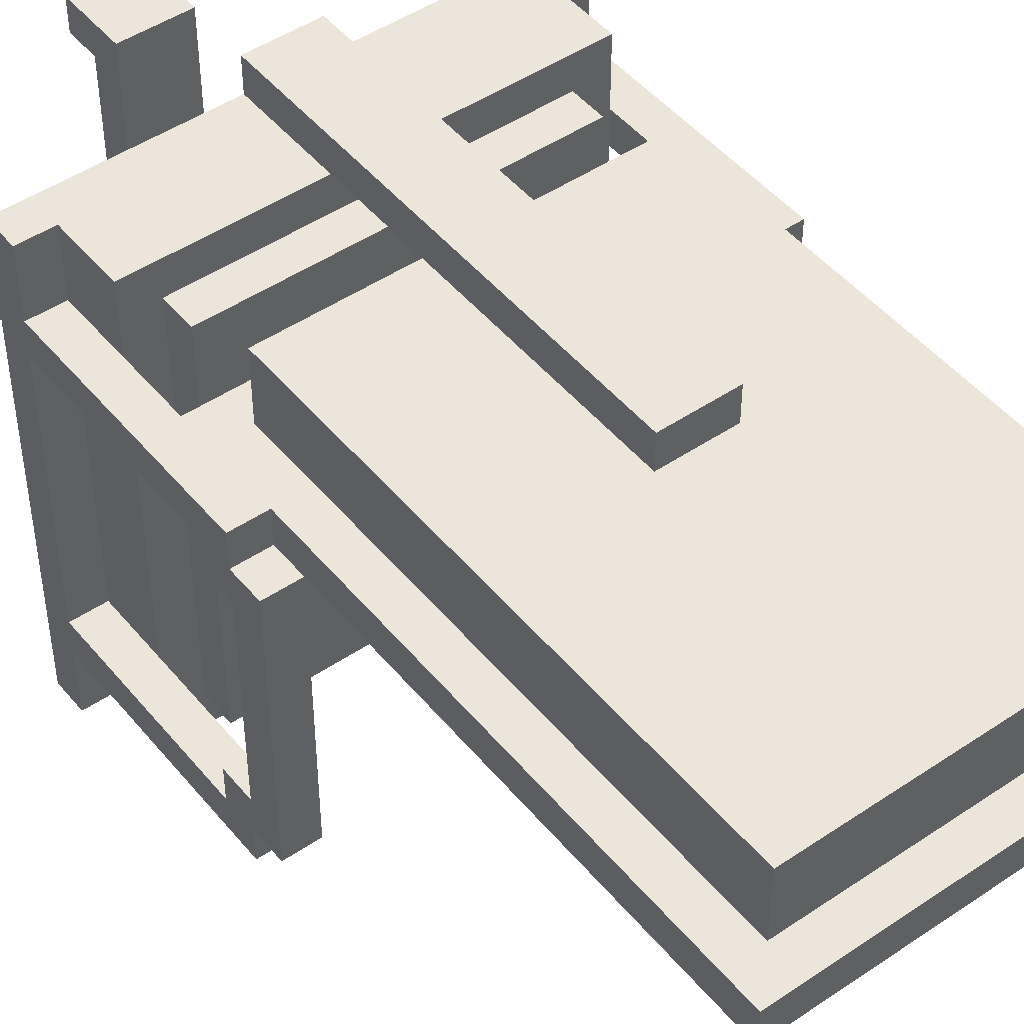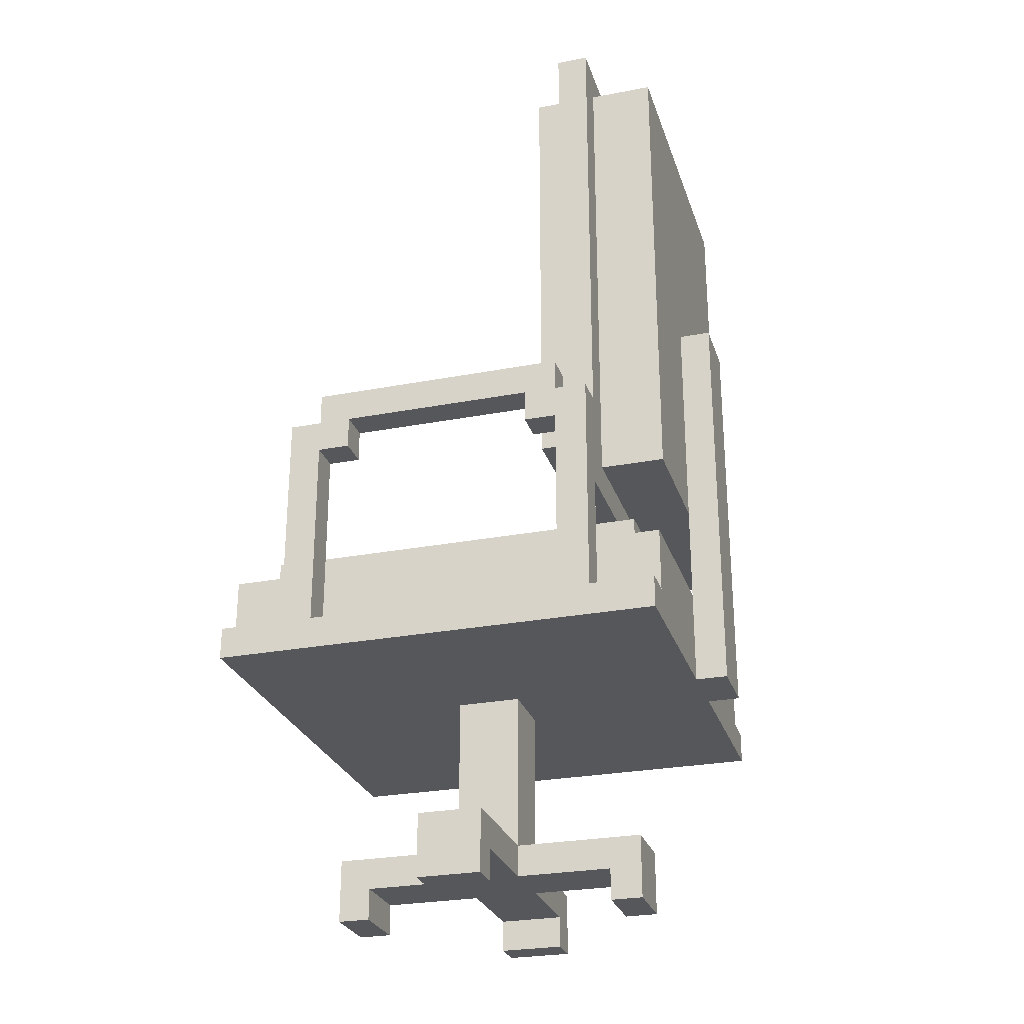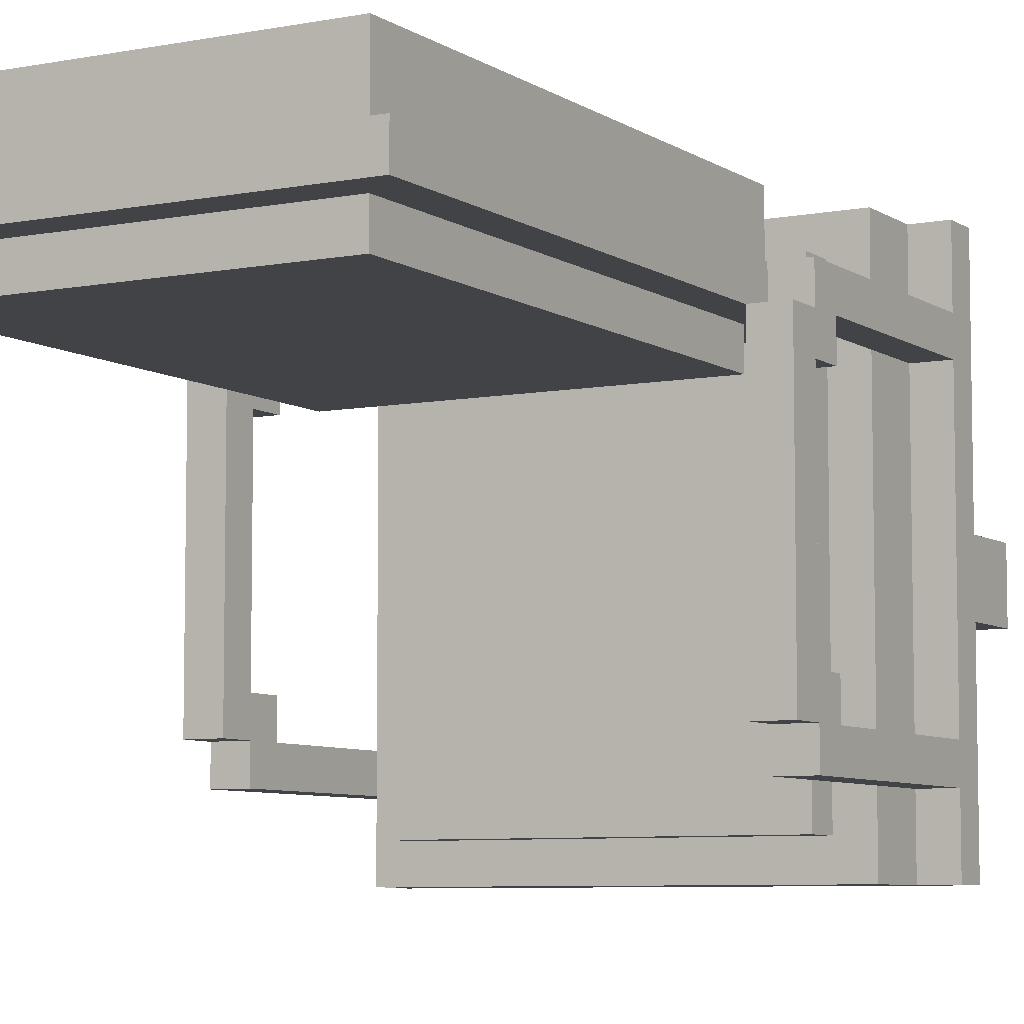
<metadata>
{"format":"obj","ext":"obj","renderer":"f3d","projection":"perspective","resolution":1024,"background":"white","views":[{"elev":47.5,"azim":142.6,"up":"+Z"},{"elev":-27.1,"azim":-73.5,"up":"+Y"},{"elev":-6.9,"azim":-150.4,"up":"+Z"}]}
</metadata>
<code>
o chair
v 3.8 1.4 -0.8
v 3.8 1.4 -2.2
v 3.8 1.5 -0.8
v 3.8 1.5 -1
v 3.8 1.5 -1.1
v 3.8 1.5 -1.9
v 3.8 1.5 -2
v 3.8 1.5 -2.2
v 3.8 2.1 -1.1
v 3.8 2.1 -1.2
v 3.8 2.1 -1.8
v 3.8 2.1 -1.9
v 3.8 2.2 -1
v 3.8 2.2 -1.1
v 3.8 2.2 -1.2
v 3.8 2.2 -1.8
v 3.8 2.2 -1.9
v 3.8 2.2 -2
v 3.8 2.3 -1.1
v 3.8 2.3 -1.9
v 3.9 1.5 -0.8
v 3.9 1.5 -1
v 3.9 1.5 -1.1
v 3.9 1.5 -1.9
v 3.9 1.5 -2
v 3.9 1.5 -2.2
v 3.9 1.7 -0.8
v 3.9 1.7 -1
v 3.9 1.7 -1.1
v 3.9 1.7 -1.9
v 3.9 1.7 -2
v 3.9 1.7 -2.2
v 3.9 2.2 -1
v 3.9 2.2 -1.1
v 3.9 2.3 -1.1
v 3.9 3.6 -1
v 3.9 3.6 -1.1
v 4 0.7 -1.4
v 4 0.7 -1.6
v 4 0.9 -1.4
v 4 0.9 -1.6
v 4 1.7 -0.9
v 4 1.7 -2.1
v 4 1.8 -0.9
v 4 1.8 -2.1
v 4 2 -0.8
v 4 2 -0.9
v 4 2 -1
v 4 2.1 -1.1
v 4 2.1 -1.2
v 4 3.5 -0.8
v 4 3.5 -0.9
v 4 3.5 -1
v 4 3.5 -1.1
v 4 3.5 -1.2
v 4.4 0.7 -1
v 4.4 0.7 -1.1
v 4.4 0.7 -1.9
v 4.4 0.7 -2
v 4.4 0.8 -1.1
v 4.4 0.8 -1.4
v 4.4 0.8 -1.6
v 4.4 0.8 -1.9
v 4.4 0.9 -1
v 4.4 0.9 -1.4
v 4.4 0.9 -1.6
v 4.4 0.9 -2
v 4.4 1.4 -0.7
v 4.4 1.4 -0.8
v 4.4 1.4 -1.4
v 4.4 1.4 -1.6
v 4.4 1.5 -0.8
v 4.4 1.7 -0.8
v 4.4 2 -0.8
v 4.4 2.7 -0.7
v 4.4 2.7 -0.8
v 4.9 0.7 -1.4
v 4.9 0.7 -1.6
v 4.9 0.8 -1.4
v 4.9 0.8 -1.6
v 5.1 1.7 -1
v 5.1 1.7 -1.1
v 5.1 1.7 -1.9
v 5.1 1.7 -2
v 5.1 1.9 -1
v 5.1 1.9 -1.1
v 5.1 2.1 -1.1
v 5.1 2.1 -1.2
v 5.1 2.1 -1.8
v 5.1 2.1 -1.9
v 5.1 2.2 -1.2
v 5.1 2.2 -1.8
v 5.1 2.2 -1.9
v 5.1 2.2 -2
v 5.1 2.3 -1.1
v 5.1 2.3 -1.9
v 3.9 1.7 -1
v 3.9 1.7 -1.1
v 3.9 1.7 -1.9
v 3.9 1.7 -2
v 3.9 1.9 -1
v 3.9 1.9 -1.1
v 3.9 2.1 -1.1
v 3.9 2.1 -1.2
v 3.9 2.1 -1.8
v 3.9 2.1 -1.9
v 3.9 2.2 -1.2
v 3.9 2.2 -1.8
v 3.9 2.2 -1.9
v 3.9 2.2 -2
v 3.9 2.3 -1.1
v 3.9 2.3 -1.9
v 4.1 0.7 -1.4
v 4.1 0.7 -1.6
v 4.1 0.8 -1.4
v 4.1 0.8 -1.6
v 4.6 0.7 -1
v 4.6 0.7 -1.1
v 4.6 0.7 -1.9
v 4.6 0.7 -2
v 4.6 0.8 -1.1
v 4.6 0.8 -1.4
v 4.6 0.8 -1.6
v 4.6 0.8 -1.9
v 4.6 0.9 -1
v 4.6 0.9 -1.4
v 4.6 0.9 -1.6
v 4.6 0.9 -2
v 4.6 1.4 -0.7
v 4.6 1.4 -0.8
v 4.6 1.4 -1.4
v 4.6 1.4 -1.6
v 4.6 1.5 -0.8
v 4.6 1.7 -0.8
v 4.6 2 -0.8
v 4.6 2.7 -0.7
v 4.6 2.7 -0.8
v 5 0.7 -1.4
v 5 0.7 -1.6
v 5 0.9 -1.4
v 5 0.9 -1.6
v 5 1.7 -0.9
v 5 1.7 -2.1
v 5 1.8 -0.9
v 5 1.8 -2.1
v 5 2 -0.8
v 5 2 -0.9
v 5 2 -1
v 5 2.1 -1.1
v 5 2.1 -1.2
v 5 3.5 -0.8
v 5 3.5 -0.9
v 5 3.5 -1
v 5 3.5 -1.1
v 5 3.5 -1.2
v 5.1 1.5 -0.8
v 5.1 1.5 -1
v 5.1 1.5 -1.1
v 5.1 1.5 -1.9
v 5.1 1.5 -2
v 5.1 1.5 -2.2
v 5.1 1.7 -0.8
v 5.1 1.7 -1
v 5.1 1.7 -1.1
v 5.1 1.7 -1.9
v 5.1 1.7 -2
v 5.1 1.7 -2.2
v 5.1 2.2 -1
v 5.1 2.2 -1.1
v 5.1 2.3 -1.1
v 5.1 3.6 -1
v 5.1 3.6 -1.1
v 5.2 1.4 -0.8
v 5.2 1.4 -2.2
v 5.2 1.5 -0.8
v 5.2 1.5 -1
v 5.2 1.5 -1.1
v 5.2 1.5 -1.9
v 5.2 1.5 -2
v 5.2 1.5 -2.2
v 5.2 2.1 -1.1
v 5.2 2.1 -1.2
v 5.2 2.1 -1.8
v 5.2 2.1 -1.9
v 5.2 2.2 -1
v 5.2 2.2 -1.1
v 5.2 2.2 -1.2
v 5.2 2.2 -1.8
v 5.2 2.2 -1.9
v 5.2 2.2 -2
v 5.2 2.3 -1.1
v 5.2 2.3 -1.9
v 4.4 1.4 -0.7
v 4.4 2.7 -0.7
v 4.6 1.4 -0.7
v 4.6 2.7 -0.7
v 3.8 1.4 -0.8
v 3.8 1.5 -0.8
v 3.9 1.5 -0.8
v 3.9 1.7 -0.8
v 4 2 -0.8
v 4 3.5 -0.8
v 4.4 1.4 -0.8
v 4.4 1.5 -0.8
v 4.4 1.7 -0.8
v 4.4 2 -0.8
v 4.4 2.7 -0.8
v 4.6 1.4 -0.8
v 4.6 1.5 -0.8
v 4.6 1.7 -0.8
v 4.6 2 -0.8
v 4.6 2.7 -0.8
v 5 2 -0.8
v 5 3.5 -0.8
v 5.1 1.5 -0.8
v 5.1 1.7 -0.8
v 5.2 1.4 -0.8
v 5.2 1.5 -0.8
v 4 1.7 -0.9
v 4 1.8 -0.9
v 5 1.7 -0.9
v 5 1.8 -0.9
v 3.8 1.5 -1
v 3.8 2.2 -1
v 3.9 1.5 -1
v 3.9 1.7 -1
v 3.9 1.9 -1
v 3.9 2.2 -1
v 3.9 3.6 -1
v 4 2 -1
v 4 3.5 -1
v 4.4 0.7 -1
v 4.4 0.9 -1
v 4.6 0.7 -1
v 4.6 0.9 -1
v 5 2 -1
v 5 3.5 -1
v 5.1 1.5 -1
v 5.1 1.7 -1
v 5.1 1.9 -1
v 5.1 2.2 -1
v 5.1 3.6 -1
v 5.2 1.5 -1
v 5.2 2.2 -1
v 3.8 2.2 -1.1
v 3.8 2.3 -1.1
v 3.9 2.2 -1.1
v 3.9 2.3 -1.1
v 5.1 2.2 -1.1
v 5.1 2.3 -1.1
v 5.2 2.2 -1.1
v 5.2 2.3 -1.1
v 4 0.7 -1.4
v 4 0.9 -1.4
v 4.1 0.7 -1.4
v 4.1 0.8 -1.4
v 4.4 0.8 -1.4
v 4.4 0.9 -1.4
v 4.4 1.4 -1.4
v 4.6 0.8 -1.4
v 4.6 0.9 -1.4
v 4.6 1.4 -1.4
v 4.9 0.7 -1.4
v 4.9 0.8 -1.4
v 5 0.7 -1.4
v 5 0.9 -1.4
v 3.8 2.1 -1.8
v 3.8 2.2 -1.8
v 3.9 2.1 -1.8
v 3.9 2.2 -1.8
v 5.1 2.1 -1.8
v 5.1 2.2 -1.8
v 5.2 2.1 -1.8
v 5.2 2.2 -1.8
v 3.8 1.5 -1.9
v 3.8 2.1 -1.9
v 3.9 1.5 -1.9
v 3.9 1.7 -1.9
v 3.9 2.1 -1.9
v 4.4 0.7 -1.9
v 4.4 0.8 -1.9
v 4.6 0.7 -1.9
v 4.6 0.8 -1.9
v 5.1 1.5 -1.9
v 5.1 1.7 -1.9
v 5.1 2.1 -1.9
v 5.2 1.5 -1.9
v 5.2 2.1 -1.9
v 4.4 1.7 -0.8
v 4.4 2 -0.8
v 4.6 1.7 -0.8
v 4.6 2 -0.8
v 3.8 1.5 -1.1
v 3.8 2.1 -1.1
v 3.9 1.5 -1.1
v 3.9 1.7 -1.1
v 3.9 1.9 -1.1
v 3.9 2.1 -1.1
v 3.9 2.3 -1.1
v 3.9 3.6 -1.1
v 4 2.1 -1.1
v 4 3.5 -1.1
v 4.4 0.7 -1.1
v 4.4 0.8 -1.1
v 4.6 0.7 -1.1
v 4.6 0.8 -1.1
v 5 2.1 -1.1
v 5 3.5 -1.1
v 5.1 1.5 -1.1
v 5.1 1.7 -1.1
v 5.1 1.9 -1.1
v 5.1 2.1 -1.1
v 5.1 2.3 -1.1
v 5.1 3.6 -1.1
v 5.2 1.5 -1.1
v 5.2 2.1 -1.1
v 3.8 2.1 -1.2
v 3.8 2.2 -1.2
v 3.9 2.1 -1.2
v 3.9 2.2 -1.2
v 4 2.1 -1.2
v 4 3.5 -1.2
v 5 2.1 -1.2
v 5 3.5 -1.2
v 5.1 2.1 -1.2
v 5.1 2.2 -1.2
v 5.2 2.1 -1.2
v 5.2 2.2 -1.2
v 4 0.7 -1.6
v 4 0.9 -1.6
v 4.1 0.7 -1.6
v 4.1 0.8 -1.6
v 4.4 0.8 -1.6
v 4.4 0.9 -1.6
v 4.4 1.4 -1.6
v 4.6 0.8 -1.6
v 4.6 0.9 -1.6
v 4.6 1.4 -1.6
v 4.9 0.7 -1.6
v 4.9 0.8 -1.6
v 5 0.7 -1.6
v 5 0.9 -1.6
v 3.8 2.2 -1.9
v 3.8 2.3 -1.9
v 3.9 2.2 -1.9
v 3.9 2.3 -1.9
v 5.1 2.2 -1.9
v 5.1 2.3 -1.9
v 5.2 2.2 -1.9
v 5.2 2.3 -1.9
v 3.8 1.5 -2
v 3.8 2.2 -2
v 3.9 1.5 -2
v 3.9 1.7 -2
v 3.9 2.2 -2
v 4.4 0.7 -2
v 4.4 0.9 -2
v 4.6 0.7 -2
v 4.6 0.9 -2
v 5.1 1.5 -2
v 5.1 1.7 -2
v 5.1 2.2 -2
v 5.2 1.5 -2
v 5.2 2.2 -2
v 4 1.7 -2.1
v 4 1.8 -2.1
v 5 1.7 -2.1
v 5 1.8 -2.1
v 3.8 1.4 -2.2
v 3.8 1.5 -2.2
v 3.9 1.5 -2.2
v 3.9 1.7 -2.2
v 5.1 1.5 -2.2
v 5.1 1.7 -2.2
v 5.2 1.4 -2.2
v 5.2 1.5 -2.2
v 4.4 0.7 -1
v 4.6 0.7 -1
v 4.4 0.7 -1.1
v 4.6 0.7 -1.1
v 4 0.7 -1.4
v 4.1 0.7 -1.4
v 4.9 0.7 -1.4
v 5 0.7 -1.4
v 4 0.7 -1.6
v 4.1 0.7 -1.6
v 4.9 0.7 -1.6
v 5 0.7 -1.6
v 4.4 0.7 -1.9
v 4.6 0.7 -1.9
v 4.4 0.7 -2
v 4.6 0.7 -2
v 4.4 0.8 -1.1
v 4.6 0.8 -1.1
v 4.1 0.8 -1.4
v 4.4 0.8 -1.4
v 4.6 0.8 -1.4
v 4.9 0.8 -1.4
v 4.1 0.8 -1.6
v 4.4 0.8 -1.6
v 4.6 0.8 -1.6
v 4.9 0.8 -1.6
v 4.4 0.8 -1.9
v 4.6 0.8 -1.9
v 4.4 1.4 -0.7
v 4.6 1.4 -0.7
v 3.8 1.4 -0.8
v 4.4 1.4 -0.8
v 4.6 1.4 -0.8
v 5.2 1.4 -0.8
v 4.4 1.4 -1.4
v 4.6 1.4 -1.4
v 4.4 1.4 -1.6
v 4.6 1.4 -1.6
v 3.8 1.4 -2.2
v 5.2 1.4 -2.2
v 3.9 1.9 -1
v 5.1 1.9 -1
v 3.9 1.9 -1.1
v 5.1 1.9 -1.1
v 4 2 -0.8
v 4.4 2 -0.8
v 4.6 2 -0.8
v 5 2 -0.8
v 4 2 -0.9
v 5 2 -0.9
v 4 2 -1
v 5 2 -1
v 3.8 2.1 -1.1
v 3.9 2.1 -1.1
v 4 2.1 -1.1
v 5 2.1 -1.1
v 5.1 2.1 -1.1
v 5.2 2.1 -1.1
v 3.8 2.1 -1.2
v 3.9 2.1 -1.2
v 4 2.1 -1.2
v 5 2.1 -1.2
v 5.1 2.1 -1.2
v 5.2 2.1 -1.2
v 3.8 2.1 -1.8
v 3.9 2.1 -1.8
v 5.1 2.1 -1.8
v 5.2 2.1 -1.8
v 3.8 2.1 -1.9
v 3.9 2.1 -1.9
v 5.1 2.1 -1.9
v 5.2 2.1 -1.9
v 3.8 2.2 -1.2
v 3.9 2.2 -1.2
v 5.1 2.2 -1.2
v 5.2 2.2 -1.2
v 3.8 2.2 -1.8
v 3.9 2.2 -1.8
v 5.1 2.2 -1.8
v 5.2 2.2 -1.8
v 4.4 0.9 -1
v 4.6 0.9 -1
v 4 0.9 -1.4
v 4.4 0.9 -1.4
v 4.6 0.9 -1.4
v 5 0.9 -1.4
v 4 0.9 -1.6
v 4.4 0.9 -1.6
v 4.6 0.9 -1.6
v 5 0.9 -1.6
v 4.4 0.9 -2
v 4.6 0.9 -2
v 3.8 1.5 -0.8
v 3.9 1.5 -0.8
v 5.1 1.5 -0.8
v 5.2 1.5 -0.8
v 3.8 1.5 -1
v 3.9 1.5 -1
v 5.1 1.5 -1
v 5.2 1.5 -1
v 3.8 1.5 -1.1
v 3.9 1.5 -1.1
v 5.1 1.5 -1.1
v 5.2 1.5 -1.1
v 3.8 1.5 -1.9
v 3.9 1.5 -1.9
v 5.1 1.5 -1.9
v 5.2 1.5 -1.9
v 3.8 1.5 -2
v 3.9 1.5 -2
v 5.1 1.5 -2
v 5.2 1.5 -2
v 3.8 1.5 -2.2
v 3.9 1.5 -2.2
v 5.1 1.5 -2.2
v 5.2 1.5 -2.2
v 3.9 1.7 -0.8
v 4.4 1.7 -0.8
v 4.6 1.7 -0.8
v 5.1 1.7 -0.8
v 4 1.7 -0.9
v 5 1.7 -0.9
v 3.9 1.7 -1
v 5.1 1.7 -1
v 3.9 1.7 -1.1
v 5.1 1.7 -1.1
v 3.9 1.7 -1.9
v 5.1 1.7 -1.9
v 3.9 1.7 -2
v 5.1 1.7 -2
v 4 1.7 -2.1
v 5 1.7 -2.1
v 3.9 1.7 -2.2
v 5.1 1.7 -2.2
v 4 1.8 -0.9
v 5 1.8 -0.9
v 4 1.8 -2.1
v 5 1.8 -2.1
v 3.8 2.2 -1
v 3.9 2.2 -1
v 5.1 2.2 -1
v 5.2 2.2 -1
v 3.8 2.2 -1.1
v 3.9 2.2 -1.1
v 5.1 2.2 -1.1
v 5.2 2.2 -1.1
v 3.8 2.2 -1.9
v 3.9 2.2 -1.9
v 5.1 2.2 -1.9
v 5.2 2.2 -1.9
v 3.8 2.2 -2
v 3.9 2.2 -2
v 5.1 2.2 -2
v 5.2 2.2 -2
v 3.8 2.3 -1.1
v 3.9 2.3 -1.1
v 5.1 2.3 -1.1
v 5.2 2.3 -1.1
v 3.8 2.3 -1.9
v 3.9 2.3 -1.9
v 5.1 2.3 -1.9
v 5.2 2.3 -1.9
v 4.4 2.7 -0.7
v 4.6 2.7 -0.7
v 4.4 2.7 -0.8
v 4.6 2.7 -0.8
v 4 3.5 -0.8
v 5 3.5 -0.8
v 4 3.5 -0.9
v 5 3.5 -0.9
v 4 3.5 -1
v 5 3.5 -1
v 4 3.5 -1.1
v 5 3.5 -1.1
v 4 3.5 -1.2
v 5 3.5 -1.2
v 3.9 3.6 -1
v 5.1 3.6 -1
v 3.9 3.6 -1.1
v 5.1 3.6 -1.1
f 3 2 1
f 4 2 3
f 5 2 4
f 6 2 5
f 7 2 6
f 8 2 7
f 9 5 4
f 12 7 6
f 13 10 9
f 13 9 4
f 14 10 13
f 15 10 14
f 16 12 11
f 17 7 12
f 17 12 16
f 18 7 17
f 19 15 14
f 19 16 15
f 19 17 16
f 20 17 19
f 27 22 21
f 28 22 27
f 29 24 23
f 30 24 29
f 31 26 25
f 32 26 31
f 35 34 33
f 36 35 33
f 37 35 36
f 40 39 38
f 41 39 40
f 44 43 42
f 45 43 44
f 51 47 46
f 52 48 47
f 52 47 51
f 53 48 52
f 54 50 49
f 55 50 54
f 60 57 56
f 63 59 58
f 64 61 60
f 64 60 56
f 65 61 64
f 66 63 62
f 67 59 63
f 67 63 66
f 70 66 65
f 71 66 70
f 72 69 68
f 73 72 68
f 74 73 68
f 75 74 68
f 76 74 75
f 79 78 77
f 80 78 79
f 85 82 81
f 86 82 85
f 90 84 83
f 91 88 87
f 92 90 89
f 93 84 90
f 93 90 92
f 94 84 93
f 95 91 87
f 95 92 91
f 95 93 92
f 96 93 95
f 97 98 101
f 101 98 102
f 99 100 106
f 103 104 107
f 105 106 108
f 106 100 109
f 108 106 109
f 109 100 110
f 103 107 111
f 107 108 111
f 108 109 111
f 111 109 112
f 113 114 115
f 115 114 116
f 117 118 121
f 119 120 124
f 121 122 125
f 117 121 125
f 125 122 126
f 123 124 127
f 124 120 128
f 127 124 128
f 126 127 131
f 131 127 132
f 129 130 133
f 129 133 134
f 129 134 135
f 129 135 136
f 136 135 137
f 138 139 140
f 140 139 141
f 142 143 144
f 144 143 145
f 146 147 151
f 147 148 152
f 151 147 152
f 152 148 153
f 149 150 154
f 154 150 155
f 156 157 162
f 162 157 163
f 158 159 164
f 164 159 165
f 160 161 166
f 166 161 167
f 168 169 170
f 168 170 171
f 171 170 172
f 173 174 175
f 175 174 176
f 176 174 177
f 177 174 178
f 178 174 179
f 179 174 180
f 176 177 181
f 178 179 184
f 181 182 185
f 176 181 185
f 185 182 186
f 186 182 187
f 183 184 188
f 184 179 189
f 188 184 189
f 189 179 190
f 186 187 191
f 187 188 191
f 188 189 191
f 191 189 192
f 195 194 193
f 196 194 195
f 199 198 197
f 203 199 197
f 204 200 199
f 204 199 203
f 205 200 204
f 206 202 201
f 207 202 206
f 212 202 207
f 213 212 211
f 214 202 212
f 214 212 213
f 215 210 209
f 215 209 208
f 216 210 215
f 217 215 208
f 218 215 217
f 221 220 219
f 222 220 221
f 225 224 223
f 226 224 225
f 227 224 226
f 228 224 227
f 230 229 228
f 230 228 227
f 231 229 230
f 234 233 232
f 235 233 234
f 236 230 227
f 237 229 231
f 240 236 227
f 240 237 236
f 241 237 240
f 242 229 237
f 242 237 241
f 243 239 238
f 243 241 240
f 243 240 239
f 244 241 243
f 247 246 245
f 248 246 247
f 251 250 249
f 252 250 251
f 255 254 253
f 256 254 255
f 257 254 256
f 258 254 257
f 261 259 258
f 262 259 261
f 264 261 260
f 265 264 263
f 266 261 264
f 266 264 265
f 269 268 267
f 270 268 269
f 273 272 271
f 274 272 273
f 277 276 275
f 278 276 277
f 279 276 278
f 282 281 280
f 283 281 282
f 287 285 284
f 287 286 285
f 288 286 287
f 289 290 291
f 291 290 292
f 293 294 295
f 295 294 296
f 296 294 297
f 297 294 298
f 299 300 301
f 298 299 301
f 297 298 301
f 301 300 302
f 303 304 305
f 305 304 306
f 297 301 307
f 302 300 308
f 297 307 311
f 307 308 311
f 311 308 312
f 312 308 313
f 308 300 314
f 313 308 314
f 309 310 315
f 311 312 315
f 310 311 315
f 315 312 316
f 317 318 319
f 319 318 320
f 321 322 323
f 323 322 324
f 325 326 327
f 327 326 328
f 329 330 331
f 331 330 332
f 332 330 333
f 333 330 334
f 334 335 337
f 337 335 338
f 336 337 340
f 339 340 341
f 340 337 342
f 341 340 342
f 343 344 345
f 345 344 346
f 347 348 349
f 349 348 350
f 351 352 353
f 353 352 354
f 354 352 355
f 356 357 358
f 358 357 359
f 360 361 363
f 361 362 363
f 363 362 364
f 365 366 367
f 367 366 368
f 369 370 371
f 369 371 373
f 371 372 373
f 373 372 374
f 369 373 375
f 375 373 376
f 379 378 377
f 380 378 379
f 385 382 381
f 386 382 385
f 387 384 383
f 388 384 387
f 391 390 389
f 392 390 391
f 396 394 393
f 397 394 396
f 399 396 395
f 399 398 397
f 399 397 396
f 400 398 399
f 401 398 400
f 402 398 401
f 403 401 400
f 404 401 403
f 408 406 405
f 409 406 408
f 411 408 407
f 411 410 409
f 411 409 408
f 412 410 411
f 413 411 407
f 414 410 412
f 415 413 407
f 415 414 413
f 416 410 414
f 416 414 415
f 419 418 417
f 420 418 419
f 425 422 421
f 425 424 423
f 425 423 422
f 426 424 425
f 427 426 425
f 428 426 427
f 435 430 429
f 436 430 435
f 437 432 431
f 438 432 437
f 439 434 433
f 440 434 439
f 445 442 441
f 446 442 445
f 447 444 443
f 448 444 447
f 453 450 449
f 454 450 453
f 455 452 451
f 456 452 455
f 457 458 460
f 460 458 461
f 459 460 463
f 463 460 464
f 461 462 465
f 465 462 466
f 464 465 467
f 467 465 468
f 469 470 473
f 473 470 474
f 471 472 475
f 475 472 476
f 477 478 481
f 481 478 482
f 479 480 483
f 483 480 484
f 485 486 489
f 489 486 490
f 487 488 491
f 491 488 492
f 493 494 497
f 495 496 497
f 494 495 497
f 497 496 498
f 493 497 499
f 498 496 500
f 499 497 501
f 498 500 502
f 501 497 503
f 498 502 504
f 503 497 505
f 498 504 506
f 505 497 507
f 498 506 508
f 505 507 509
f 507 508 509
f 508 506 510
f 509 508 510
f 511 512 513
f 513 512 514
f 515 516 519
f 519 516 520
f 517 518 521
f 521 518 522
f 523 524 527
f 527 524 528
f 525 526 529
f 529 526 530
f 531 532 535
f 535 532 536
f 533 534 537
f 537 534 538
f 539 540 541
f 541 540 542
f 543 544 545
f 545 544 546
f 545 546 547
f 547 546 548
f 549 550 551
f 551 550 552
f 553 554 555
f 555 554 556

</code>
